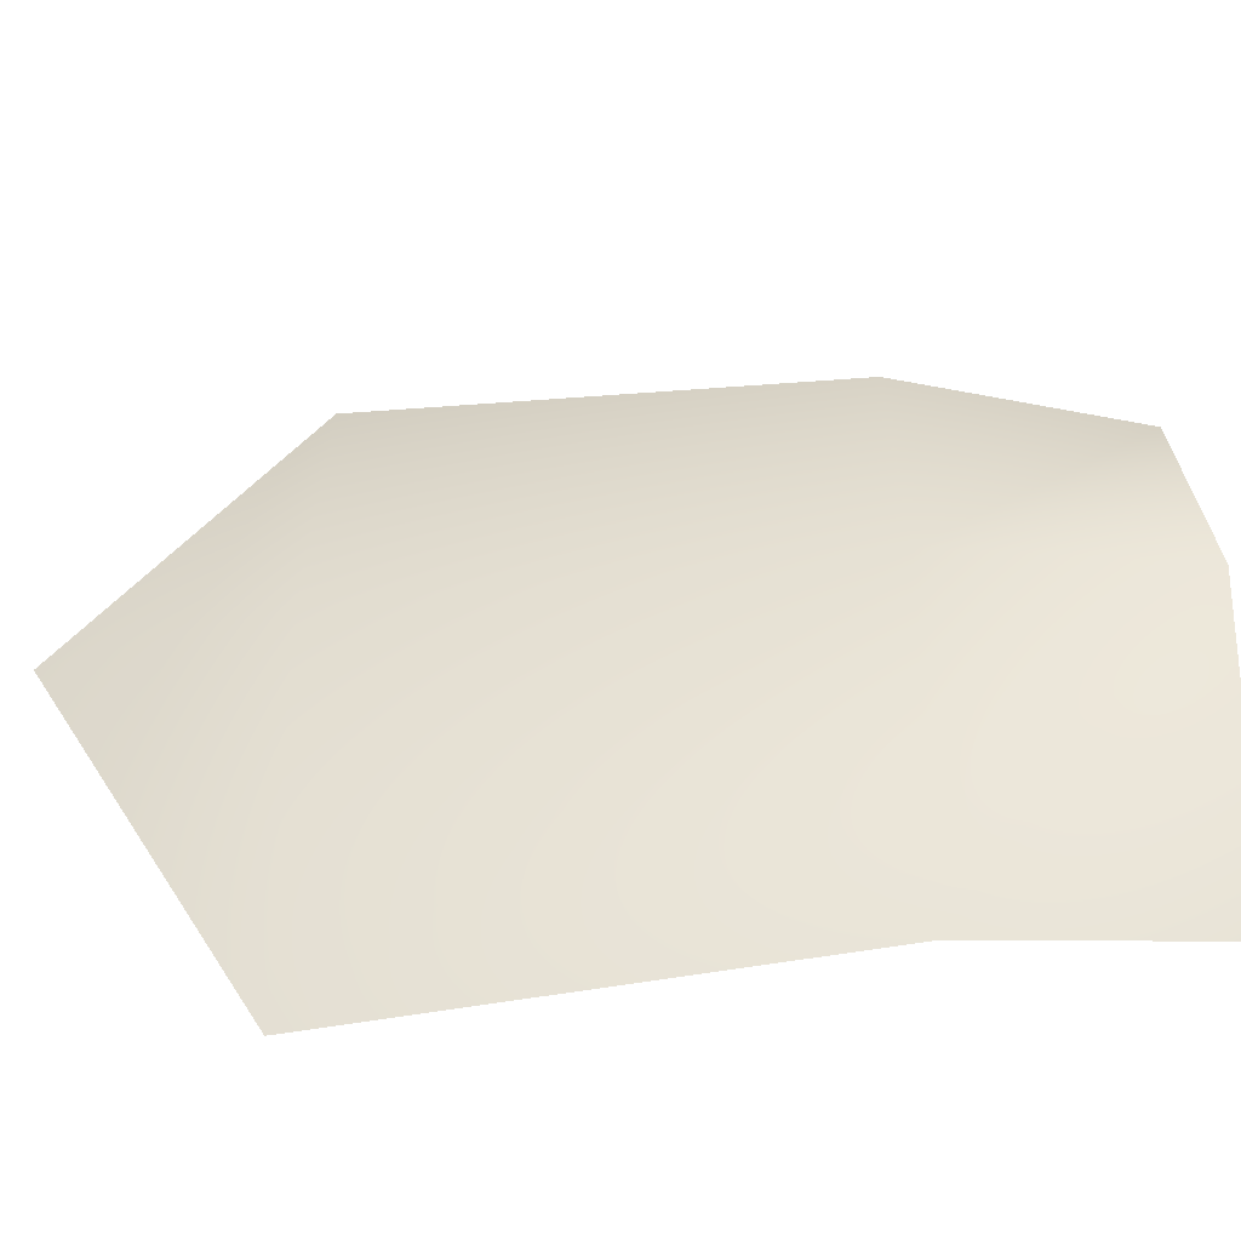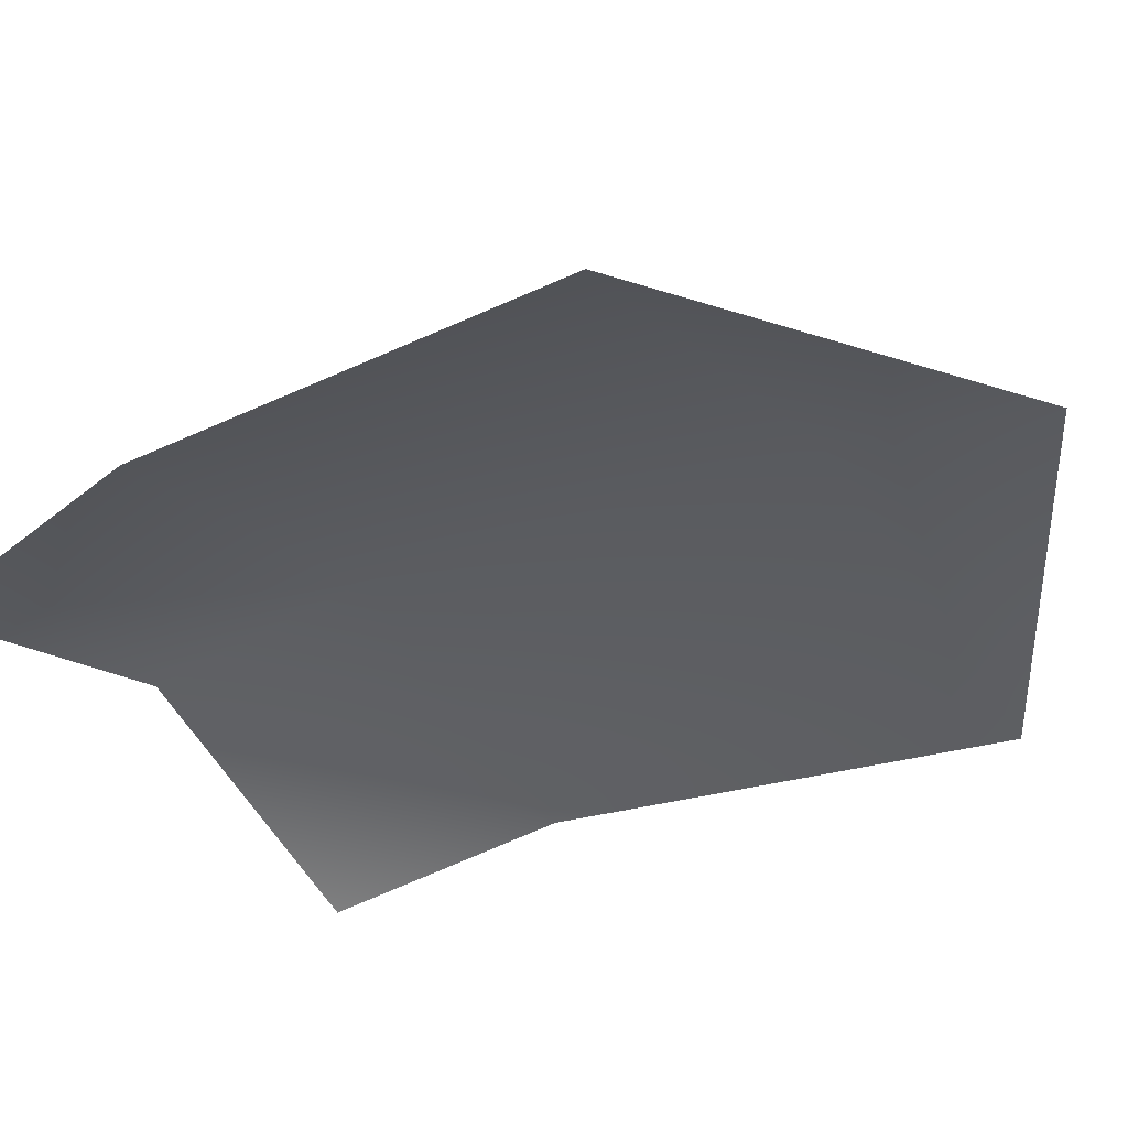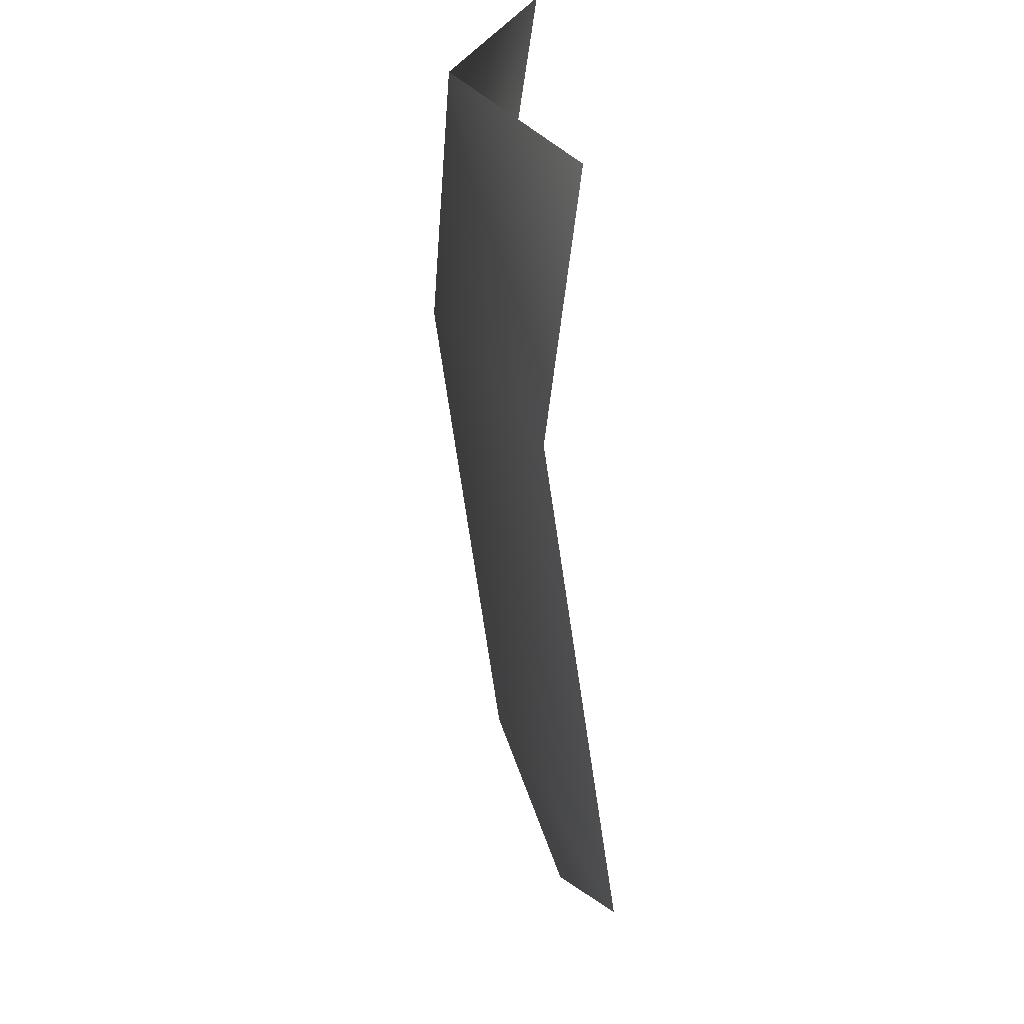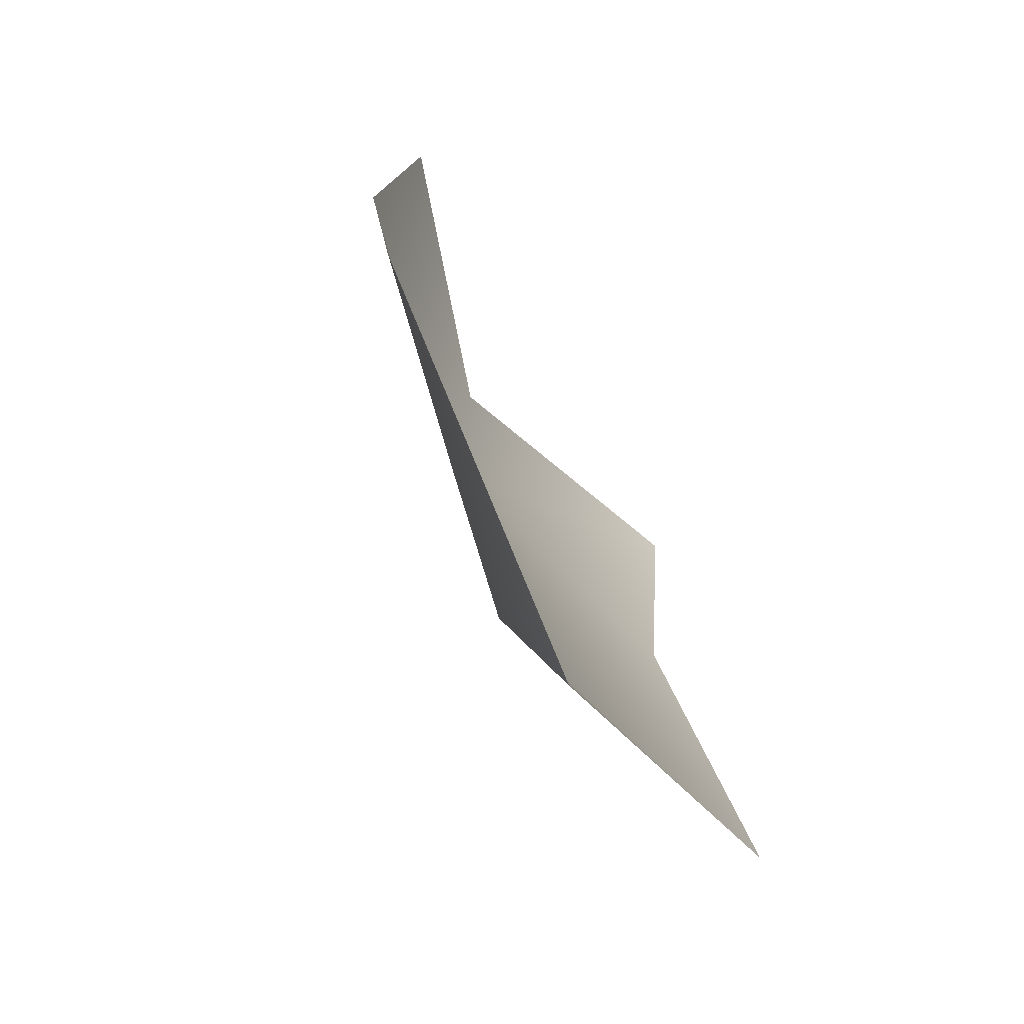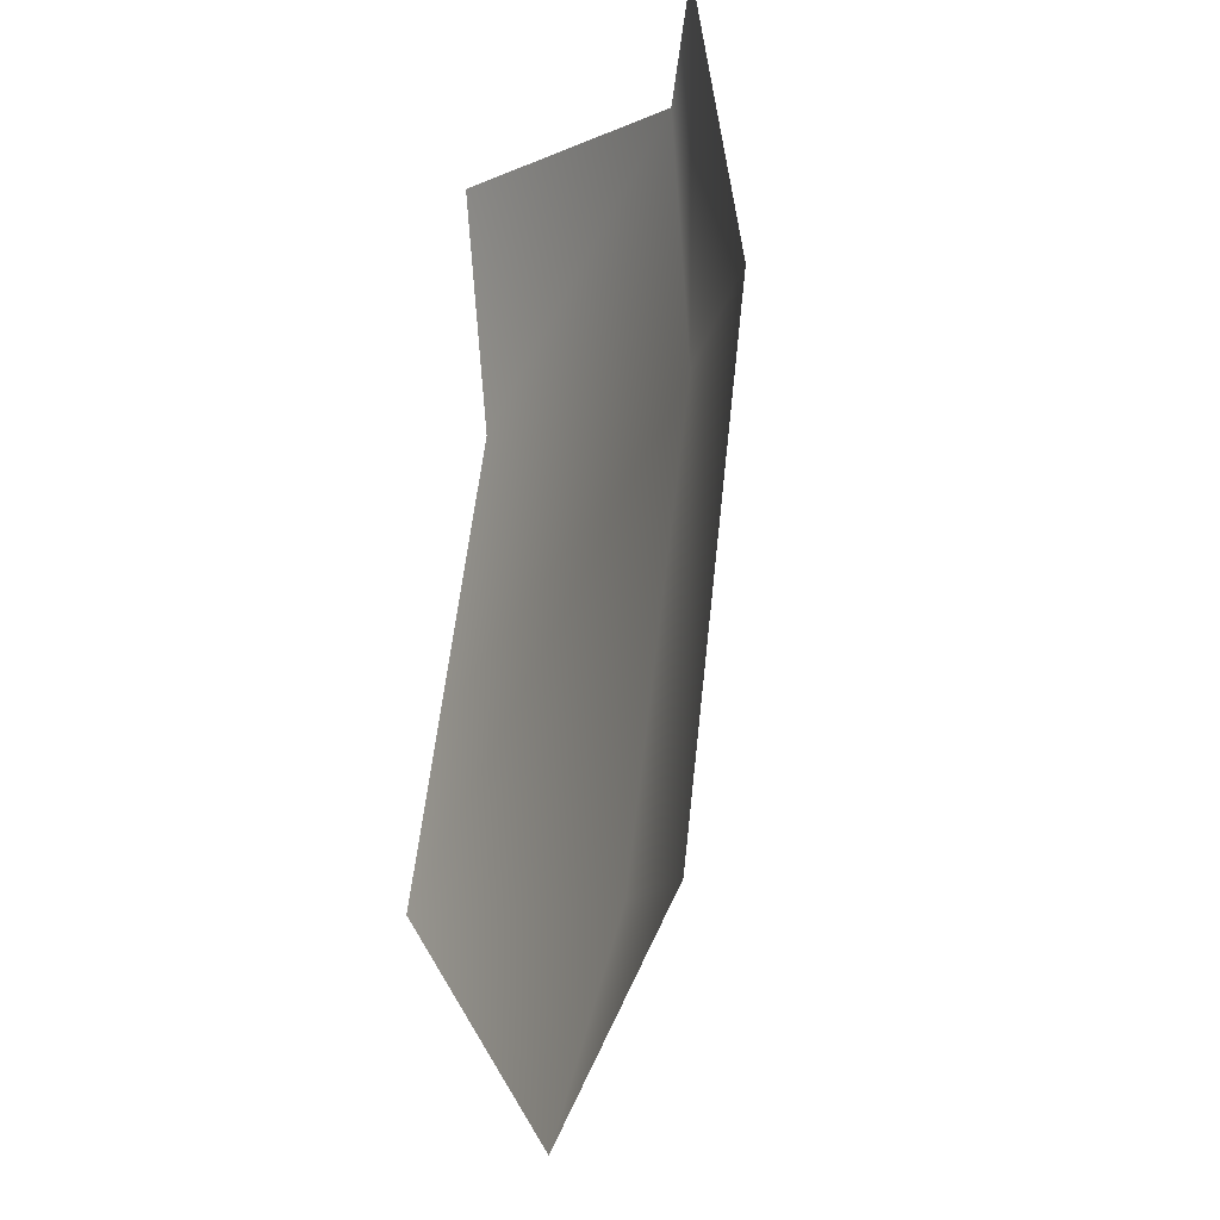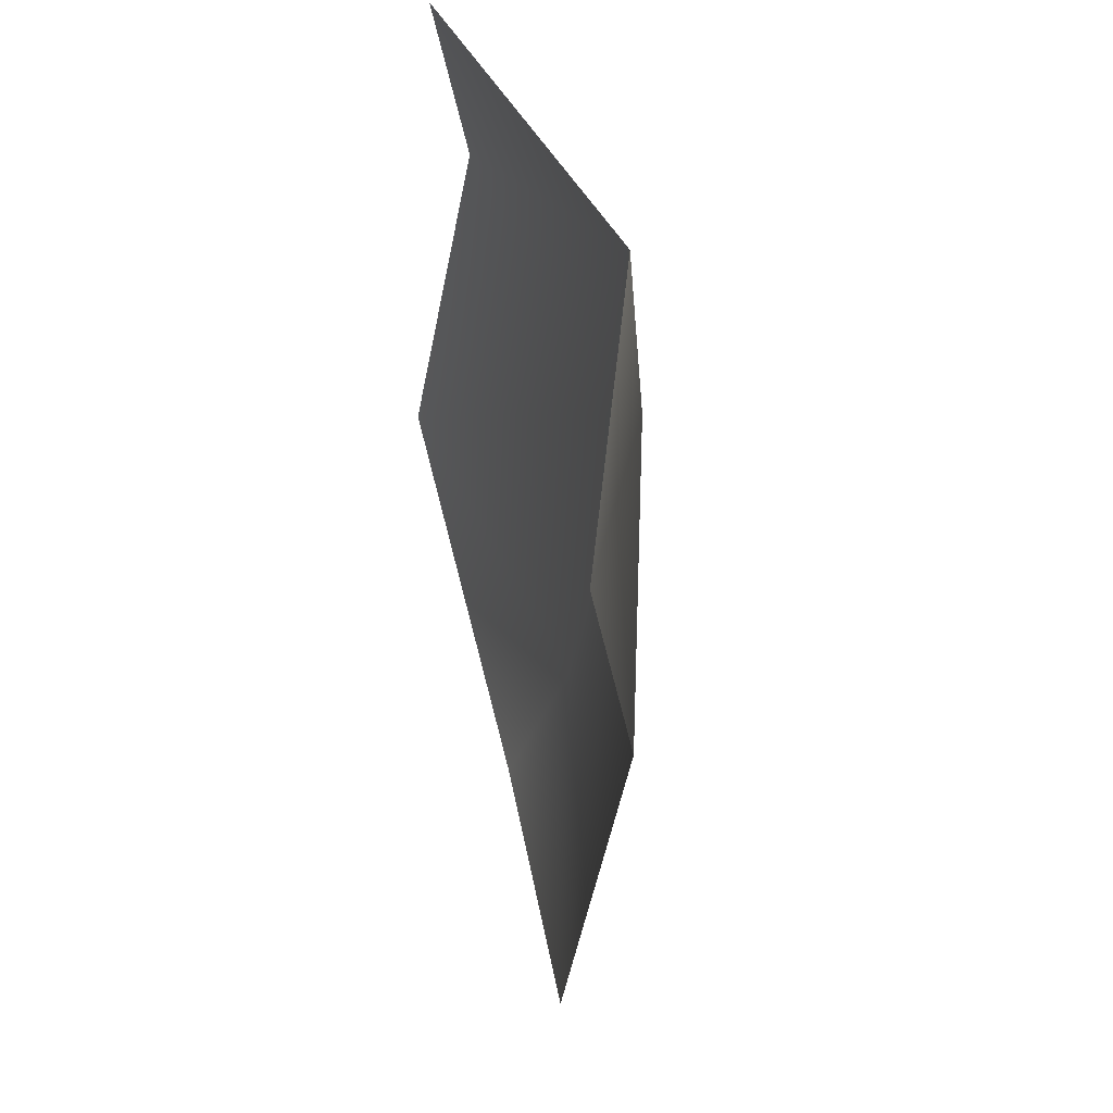
<metadata>
{"format":"obj","ext":"obj","renderer":"f3d","projection":"perspective","resolution":1024,"background":"white","views":[{"elev":43.2,"azim":90.1,"up":"+Z"},{"elev":-38.9,"azim":-56.2,"up":"+Z"},{"elev":26.6,"azim":86.8,"up":"+Y"},{"elev":-68.5,"azim":120.1,"up":"+Y"},{"elev":-9.0,"azim":-111.0,"up":"+Y"},{"elev":60.4,"azim":-103.1,"up":"+Y"}]}
</metadata>
<code>
o D24C_B
v 25.24 20.87 3.714
v 26.87 20.87 4.141
v 26.87 23.09 4.436
v 25.38 23.09 4.03
v 25.24 20.87 3.714
v 26.87 23.09 4.436
v 25.51 24.22 3.876
v 25.38 23.09 4.03
v 26.87 23.09 4.436
v 26.87 24.22 4.353
v 25.51 24.22 3.876
v 26.87 23.09 4.436
v 28.5 20.87 3.714
v 28.35 23.09 4.03
v 26.87 23.09 4.436
v 26.87 20.87 4.141
v 28.5 20.87 3.714
v 26.87 23.09 4.436
v 25.24 20.87 3.714
v 26.86 19.88 3.819
v 26.87 20.87 4.141
v 26.87 20.87 4.141
v 26.86 19.88 3.819
v 28.5 20.87 3.714
v 28.35 23.09 4.03
v 28.22 24.22 3.876
v 26.87 24.22 4.353
v 26.87 23.09 4.436
v 28.35 23.09 4.03
v 26.87 24.22 4.353
f 1 2 3
f 4 5 6
f 7 8 9
f 10 11 12
f 13 14 15
f 16 17 18
f 19 20 21
f 22 23 24
f 25 26 27
f 28 29 30

</code>
